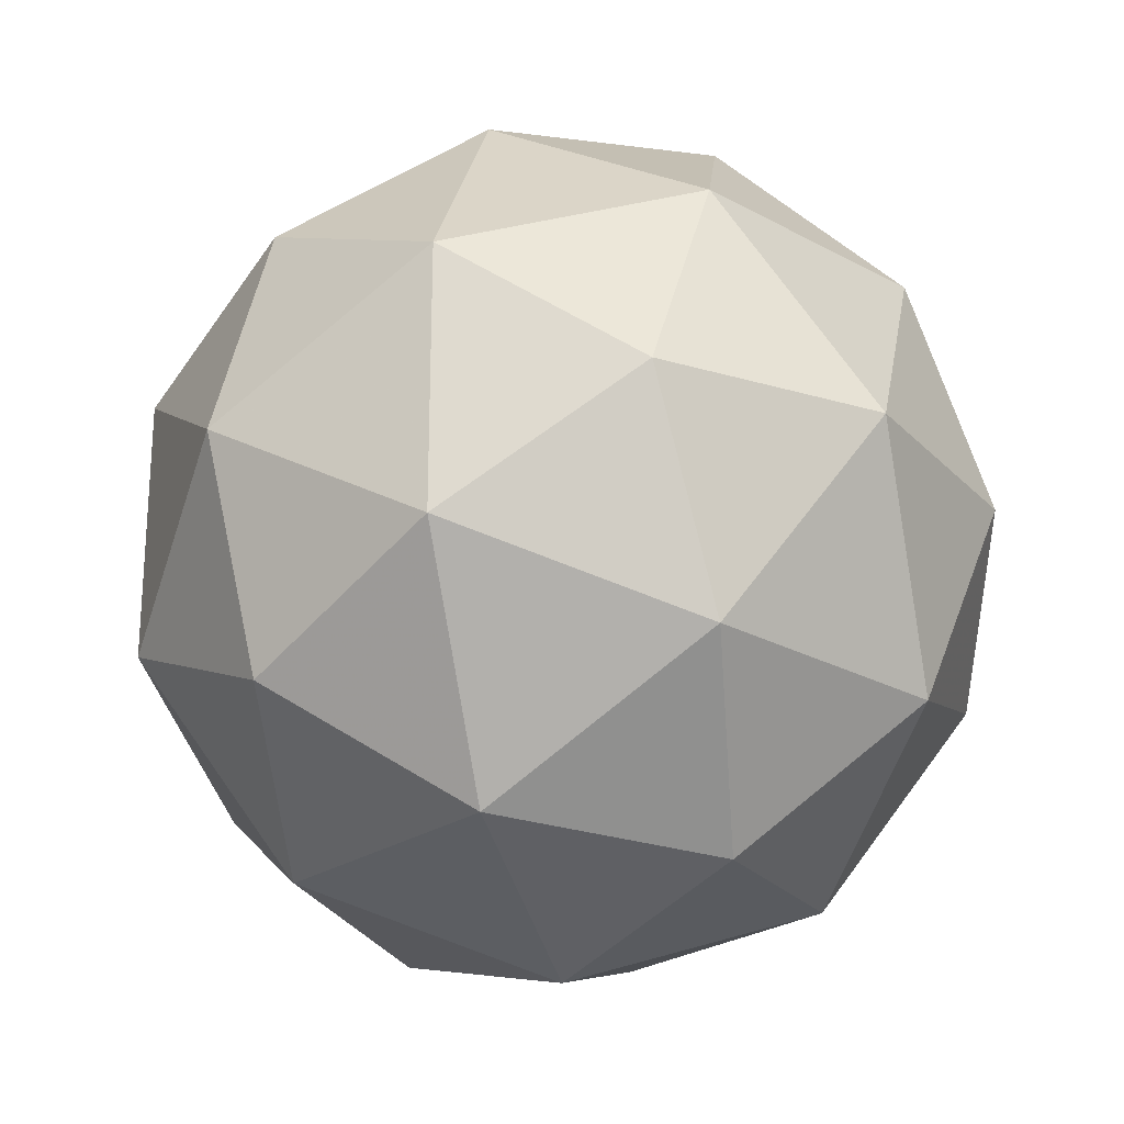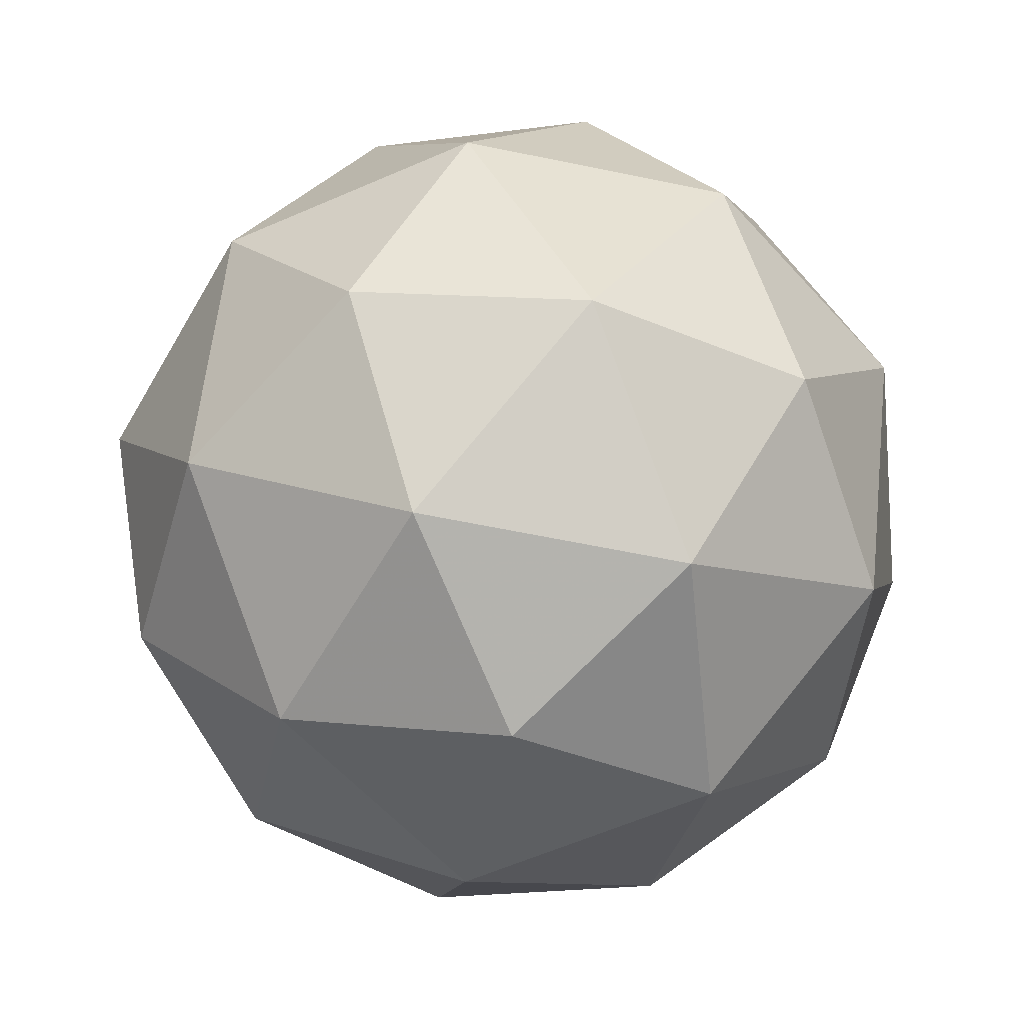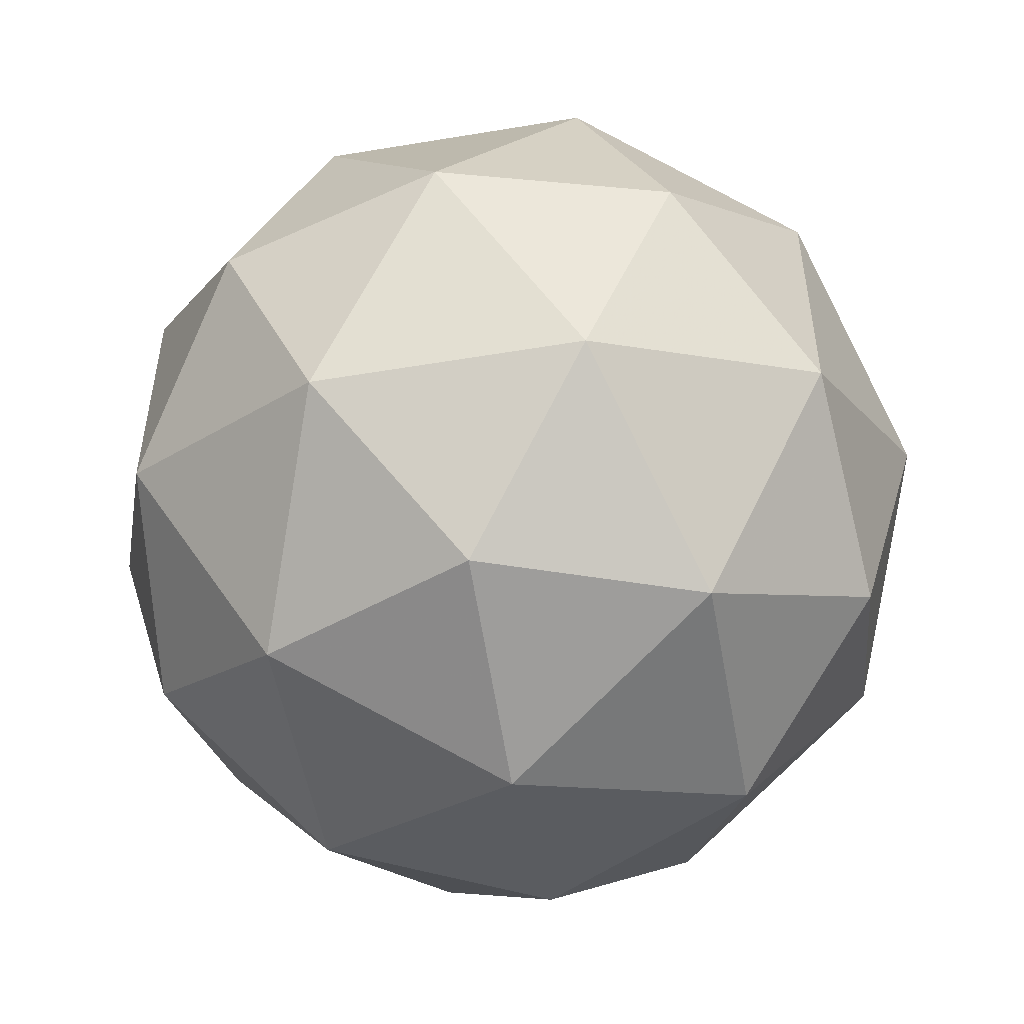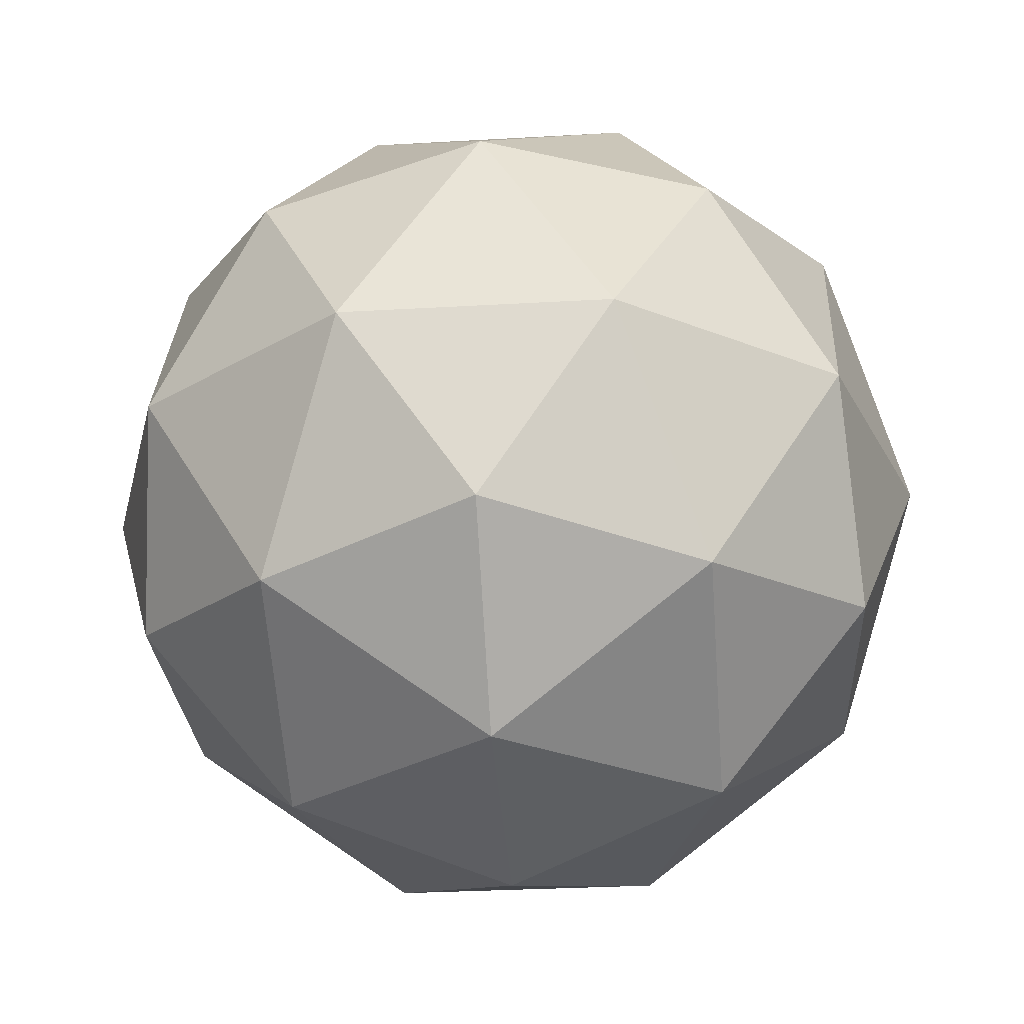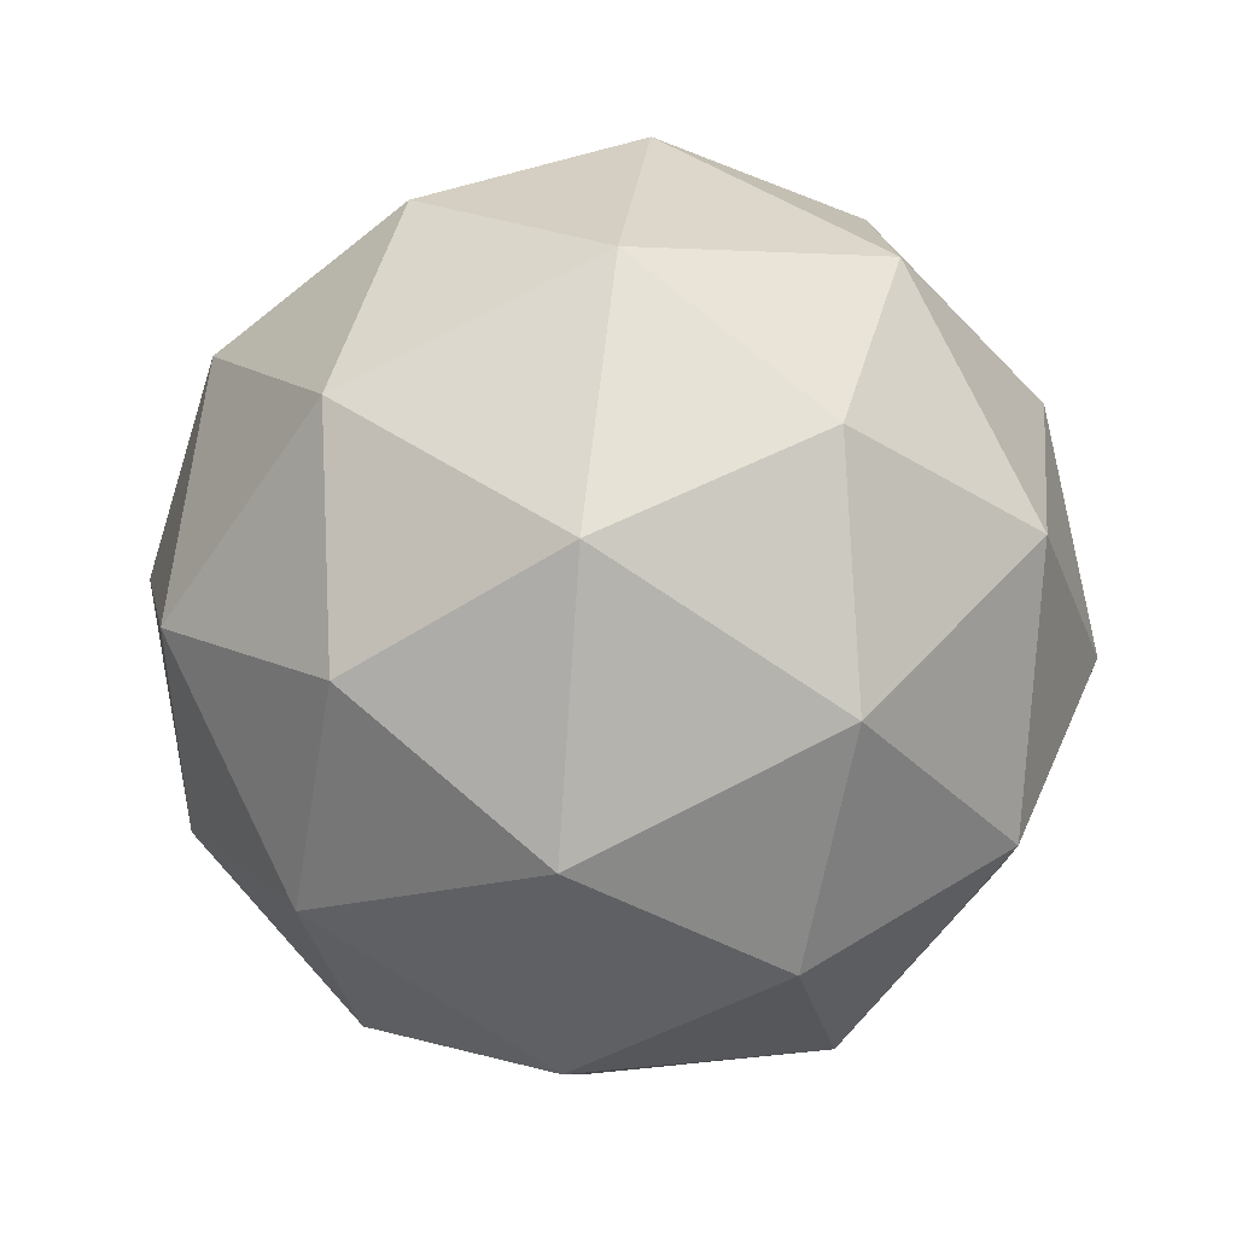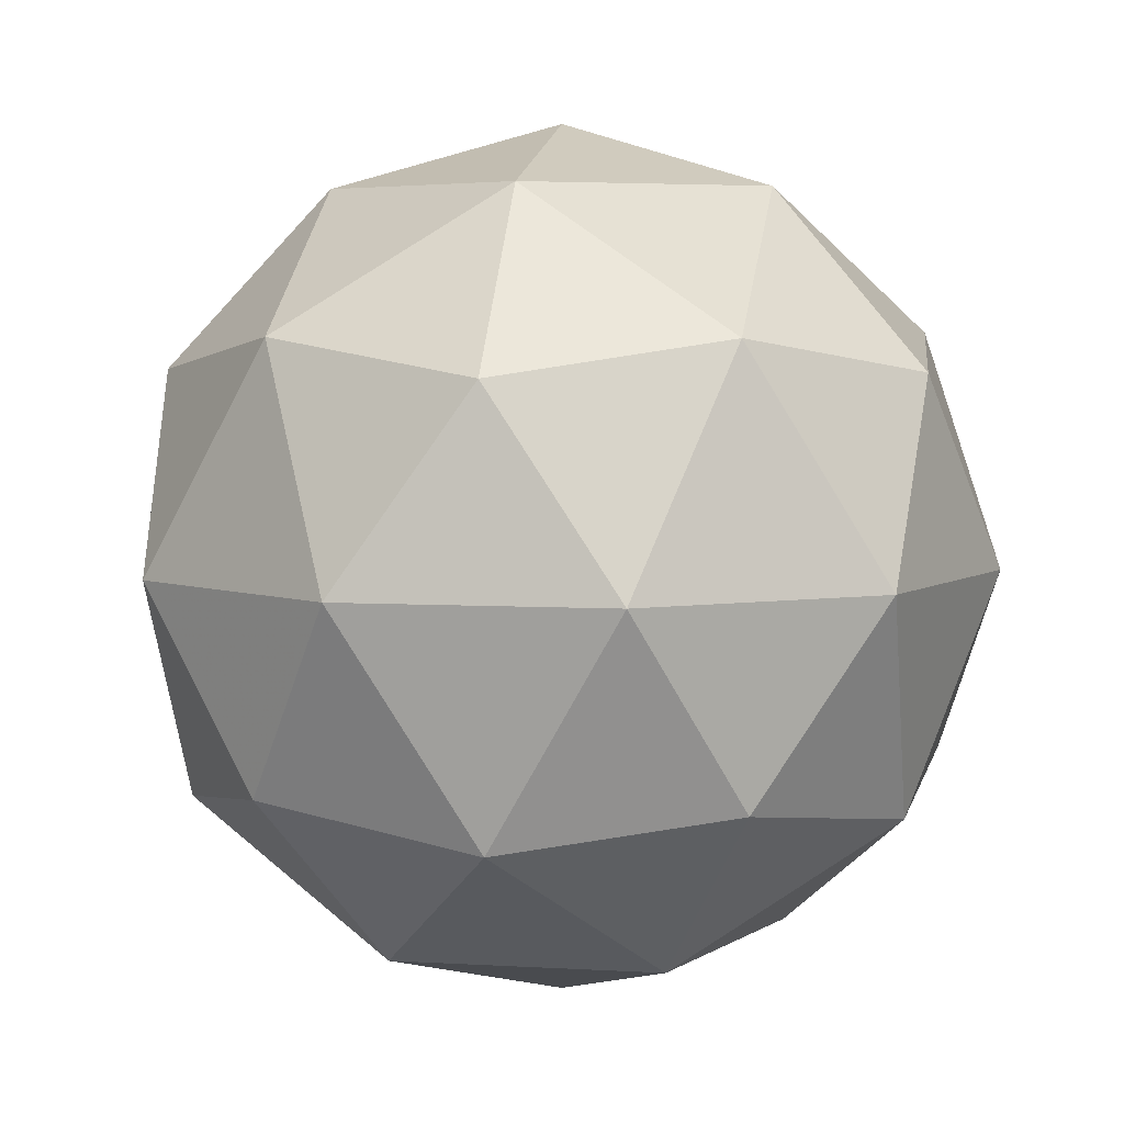
<metadata>
{"format":"obj","ext":"obj","renderer":"f3d","projection":"perspective","resolution":1024,"background":"white","views":[{"elev":-24.5,"azim":106.2,"up":"+Z"},{"elev":-60.5,"azim":-138.0,"up":"+Y"},{"elev":-52.7,"azim":158.5,"up":"+Z"},{"elev":-28.8,"azim":-13.0,"up":"+Y"},{"elev":46.0,"azim":96.6,"up":"+Z"},{"elev":5.3,"azim":100.7,"up":"+Y"}]}
</metadata>
<code>
g URADR-i10-g111-s1712
v -5584 6597 926.7
v -5495 6629 991.6
v -5618 6629 1032
v -5432 6713 1037
v -5405 6697 926.7
v -5694 6629 926.7
v -5618 6629 821.7
v -5495 6629 861.8
v -5384 6807 991.6
v -5642 6713 1105
v -5529 6697 1097
v -5584 6807 1137
v -5772 6713 926.7
v -5729 6697 1032
v -5784 6807 991.6
v -5642 6713 748.1
v -5729 6697 821.7
v -5707 6807 756.8
v -5432 6713 816.3
v -5529 6697 756.8
v -5461 6807 756.8
v -5461 6807 1097
v -5707 6807 1097
v -5784 6807 861.8
v -5584 6807 716.7
v -5384 6807 861.8
v -5526 6901 1105
v -5440 6918 1032
v -5550 6986 1032
v -5736 6901 1037
v -5639 6918 1097
v -5673 6986 991.6
v -5736 6901 816.3
v -5763 6918 926.7
v -5673 6986 861.8
v -5526 6901 748.1
v -5639 6918 756.8
v -5550 6986 821.7
v -5396 6901 926.7
v -5440 6918 821.7
v -5474 6986 926.7
v -5584 7017 926.7
f 1 2 3
f 4 2 5
f 1 3 6
f 1 6 7
f 1 7 8
f 4 5 9
f 10 11 12
f 13 14 15
f 16 17 18
f 19 20 21
f 4 9 22
f 10 12 23
f 13 15 24
f 16 18 25
f 19 21 26
f 27 28 29
f 30 31 32
f 33 34 35
f 36 37 38
f 39 40 41
f 41 38 42
f 41 40 38
f 40 36 38
f 38 35 42
f 38 37 35
f 37 33 35
f 35 32 42
f 35 34 32
f 34 30 32
f 32 29 42
f 32 31 29
f 31 27 29
f 29 41 42
f 29 28 41
f 28 39 41
f 26 40 39
f 26 21 40
f 21 36 40
f 25 37 36
f 25 18 37
f 18 33 37
f 24 34 33
f 24 15 34
f 15 30 34
f 23 31 30
f 23 12 31
f 12 27 31
f 22 28 27
f 22 9 28
f 9 39 28
f 21 25 36
f 21 20 25
f 20 16 25
f 18 24 33
f 18 17 24
f 17 13 24
f 15 23 30
f 15 14 23
f 14 10 23
f 12 22 27
f 12 11 22
f 11 4 22
f 9 26 39
f 9 5 26
f 5 19 26
f 8 20 19
f 8 7 20
f 7 16 20
f 7 17 16
f 7 6 17
f 6 13 17
f 6 14 13
f 6 3 14
f 3 10 14
f 5 8 19
f 5 2 8
f 2 1 8
f 3 11 10
f 3 2 11
f 2 4 11
f 2 4 11

</code>
